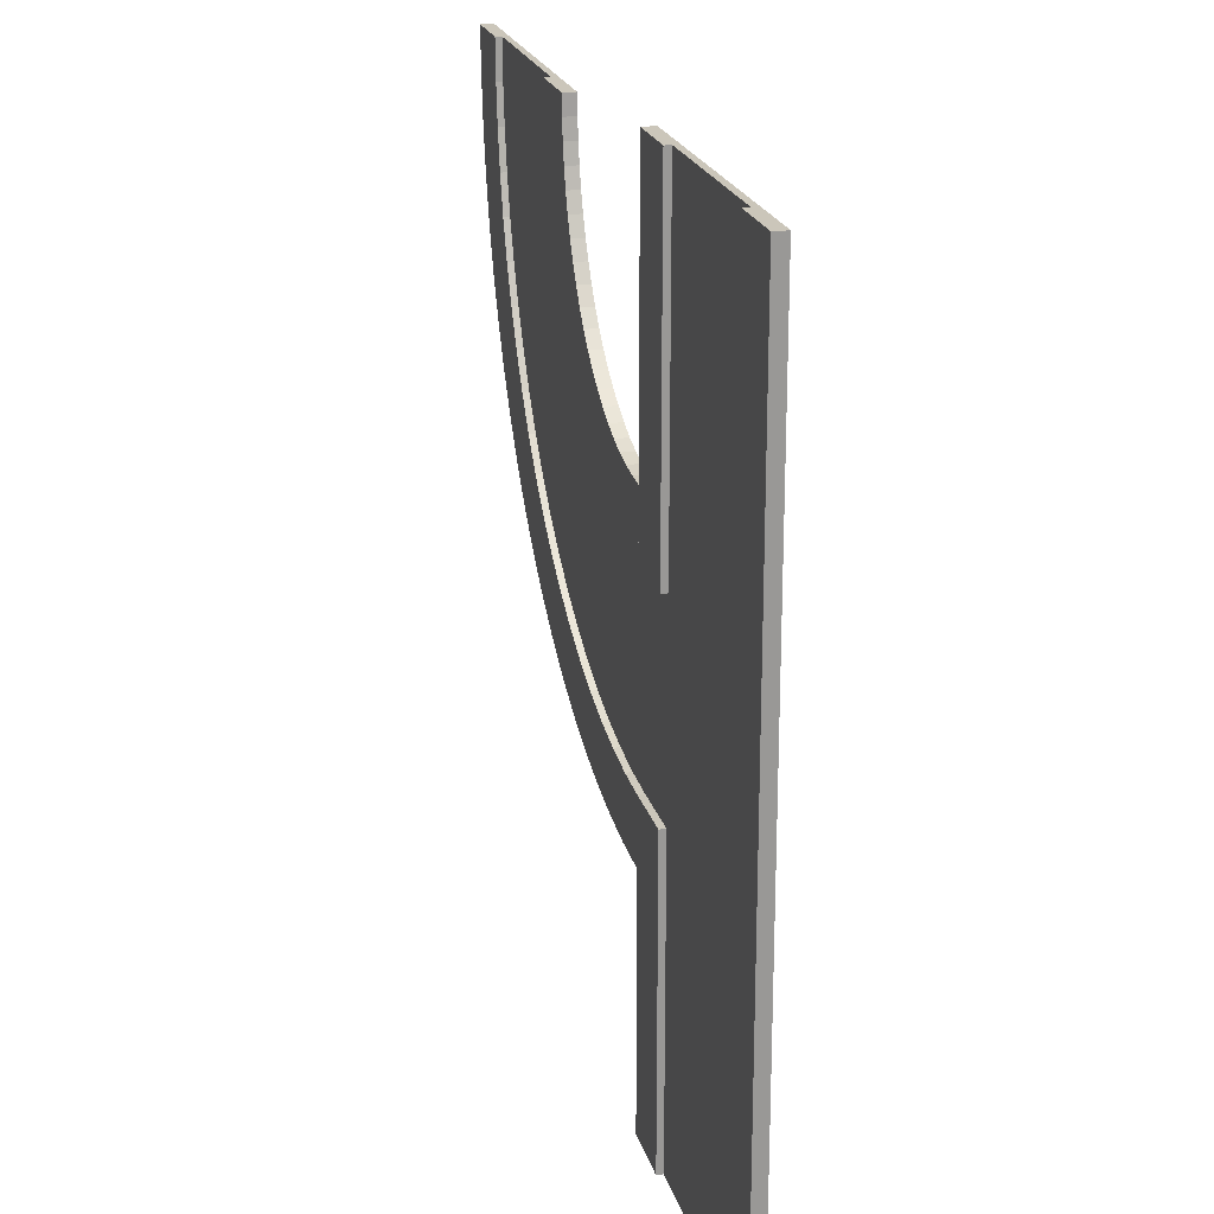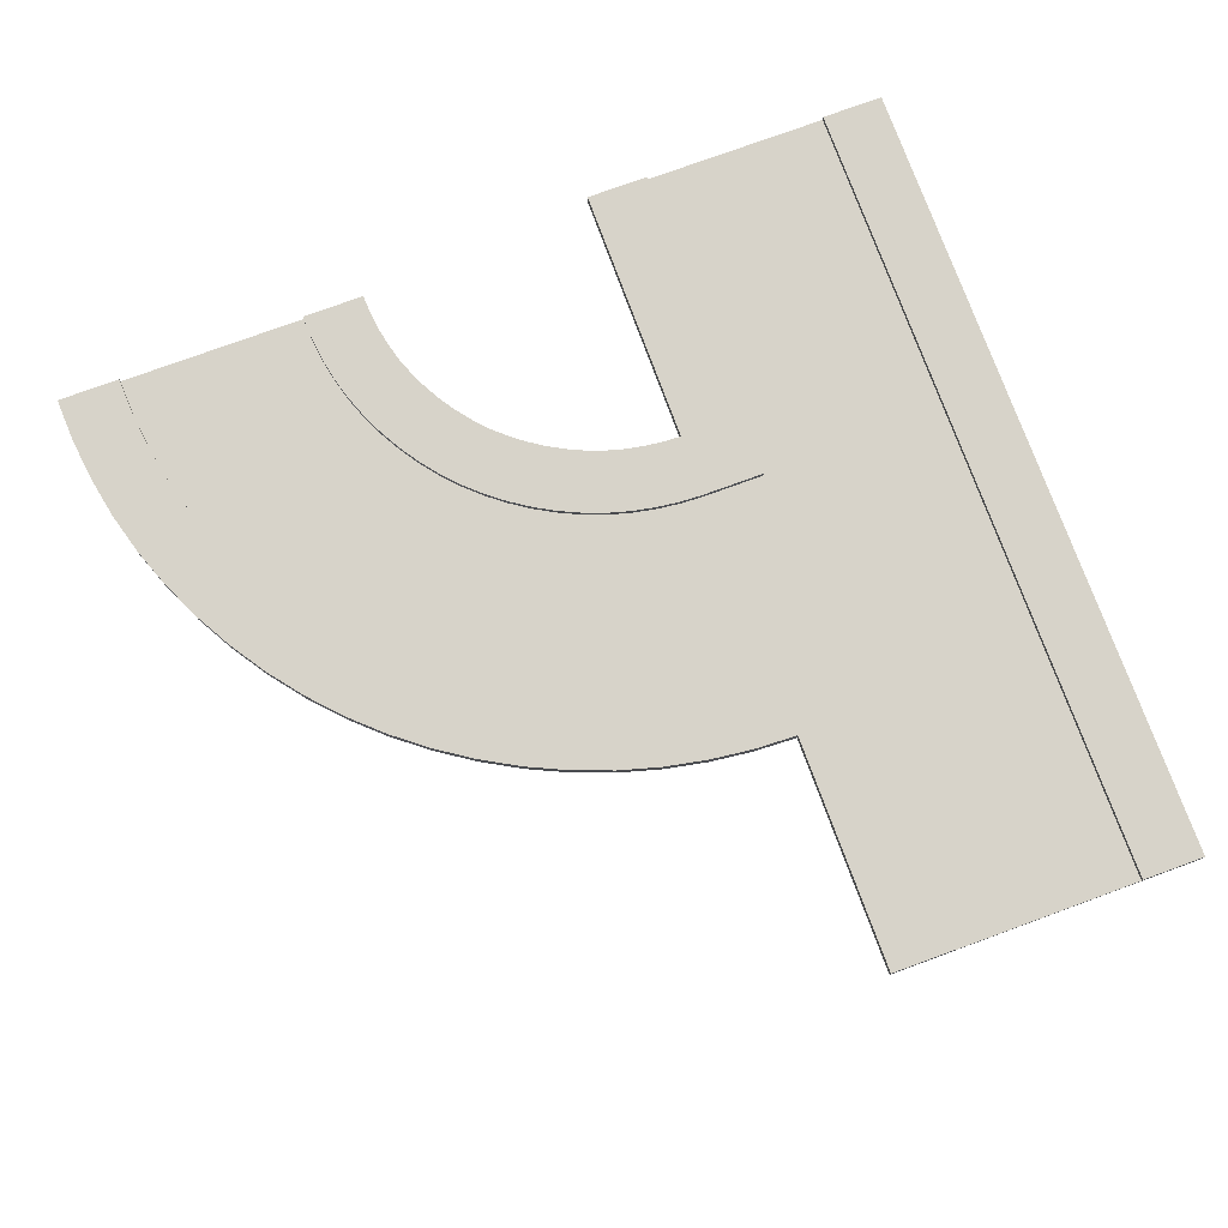
<metadata>
{"format":"obj","ext":"obj","renderer":"f3d","projection":"perspective","resolution":1024,"background":"white","views":[{"elev":21.2,"azim":-104.0,"up":"+Z"},{"elev":76.2,"azim":159.9,"up":"+Y"}]}
</metadata>
<code>
o Y_Intersection
v -66.89 0 98.98
v -66.89 0 72.98
v -63.89 0 98.98
v -63.89 0 72.98
v -66.89 -0.2 98.98
v -66.89 -0.2 72.98
v -63.89 -0.2 98.98
v -63.89 -0.2 72.98
v -68.89 -0.2 98.98
v -68.89 -0.2 72.98
v -66.89 0.2 72.98
v -66.89 0.2 98.98
v -68.89 0.2 72.98
v -68.89 0.2 98.98
v -60.89 0 98.98
v -60.89 0 72.98
v -60.89 -0.2 98.98
v -60.89 -0.2 72.98
v -58.89 -0.2 98.98
v -58.89 -0.2 72.98
v -60.89 0.2 72.98
v -60.89 0.2 98.98
v -58.89 0.2 72.98
v -58.89 0.2 98.98
v -66.89 -0.2 85.52
v -66.89 0 85.52
v -68.89 0.2 85.52
v -58.89 -0.2 85.52
v -60.89 -0.2 85.52
v -63.89 -0.2 85.52
v -63.89 0 85.52
v -60.89 0 85.52
v -58.89 0 85.52
v -58.89 0 88.52
v -58.89 0 82.52
v -58.89 0 72.98
v -58.89 0 98.98
v -66.89 0 82.52
v -66.89 0 88.52
v -63.89 0 82.52
v -63.89 0 88.52
v -66.89 -0.2 88.52
v -66.89 -0.2 82.52
v -63.89 -0.2 88.52
v -63.89 -0.2 82.52
v -68.89 -0.2 88.52
v -68.89 -0.2 82.52
v -66.89 0.2 88.52
v -66.89 0.2 82.52
v -68.89 0.2 82.52
v -68.89 0.2 88.52
v -60.89 0 88.52
v -60.89 0 82.52
v -60.89 -0.2 82.52
v -60.89 -0.2 88.52
v -58.89 -0.2 82.52
v -58.89 -0.2 88.52
v -60.89 0.2 82.52
v -60.89 0.2 88.52
v -58.89 0.2 88.52
v -58.89 0.2 82.52
v -68.89 -0.2 85.52
v -66.89 0.2 85.52
v -58.89 0 82.52
v -54.02 0 83.29
v -58.89 0 85.52
v -54.95 0 86.15
v -54.02 -0.2 83.29
v -58.89 -0.2 85.52
v -54.95 -0.2 86.15
v -53.41 -0.2 81.39
v -54.02 0.2 83.29
v -53.41 0.2 81.39
v -53.93 0.2 83.01
v -58.89 0 88.52
v -55.88 -0 89
v -55.88 -0.2 89
v -56.5 -0.2 90.9
v -55.88 0.2 89
v -56.5 0.2 90.9
v -55.97 0.2 89.29
v -58.89 -0.2 82.52
v -58.89 -0.2 80.52
v -58.89 0.2 82.52
v -58.89 0.2 80.52
v -58.89 0.2 82.22
v -58.89 -0.2 88.52
v -58.89 -0.2 90.52
v -58.89 0.2 88.52
v -58.89 0.2 90.52
v -58.89 0.2 88.82
v -58.28 -0.2 90.55
v -57.08 -0.2 90.74
v -55.14 0.2 82.67
v -57.63 0.2 82.28
v -58.28 0.2 90.55
v -57.08 0.2 90.74
v -56.62 -0.2 88.8
v -58.12 -0.2 88.56
v -55.91 -0.2 85.88
v -57.89 -0.2 85.57
v -56.62 0 88.8
v -58.12 -0 88.56
v -56.69 0.2 89.09
v -58.15 0.2 88.86
v -56.62 0.2 88.8
v -58.12 0.2 88.56
v -57.65 0.2 82.58
v -55.21 0.2 82.96
v -55.91 0 85.88
v -57.89 0 85.57
v -57.65 0 82.58
v -55.21 -0 82.96
v -54.75 0.2 81.02
v -57.49 0.2 80.58
v -57.65 -0.2 82.58
v -55.21 -0.2 82.96
v -57.49 -0.2 80.58
v -54.75 -0.2 81.02
v -57.68 0.2 90.62
v -57.41 0.2 88.95
v -56.42 -0.2 82.72
v -56.9 -0.2 85.69
v -56.11 -0.2 80.75
v -57.37 0.2 88.65
v -57.37 -0.2 88.65
v -56.42 0.2 82.72
v -56.38 0.2 82.43
v -57.68 -0.2 90.62
v -56.42 -0 82.72
v -56.11 0.2 80.75
v -57.37 0 88.65
v -56.9 0 85.69
v -54.02 0 83.29
v -49.64 0 85.53
v -54.95 0 86.15
v -51.4 0 87.96
v -49.64 -0.2 85.53
v -54.95 -0.2 86.15
v -51.4 -0.2 87.96
v -48.47 -0.2 83.92
v -49.64 0.2 85.53
v -48.47 0.2 83.92
v -49.46 0.2 85.29
v -55.88 -0 89
v -53.17 -0 90.39
v -53.17 -0.2 90.39
v -54.34 -0.2 92.01
v -53.17 0.2 90.39
v -54.34 0.2 92.01
v -53.34 0.2 90.63
v -54.02 -0.2 83.29
v -53.41 -0.2 81.39
v -54.02 0.2 83.29
v -53.41 0.2 81.39
v -53.93 0.2 83.01
v -55.88 -0.2 89
v -56.5 -0.2 90.9
v -55.88 0.2 89
v -56.5 0.2 90.9
v -55.97 0.2 89.29
v -55.93 -0.2 91.12
v -54.85 -0.2 91.67
v -50.51 0.2 84.59
v -52.75 0.2 83.45
v -55.93 0.2 91.12
v -54.85 0.2 91.67
v -53.8 -0.2 89.96
v -55.16 -0.2 89.27
v -52.24 -0.2 87.41
v -54.02 -0.2 86.5
v -53.8 0 89.96
v -55.16 -0 89.27
v -53.96 0.2 90.22
v -55.28 0.2 89.55
v -53.8 0.2 89.96
v -55.16 0.2 89.27
v -52.87 0.2 83.73
v -50.67 0.2 84.85
v -52.24 0 87.41
v -54.02 0 86.5
v -52.87 0 83.73
v -50.67 -0 84.85
v -49.62 0.2 83.14
v -52.1 0.2 81.88
v -52.87 -0.2 83.73
v -50.67 -0.2 84.85
v -52.1 -0.2 81.88
v -49.62 -0.2 83.14
v -55.38 0.2 91.37
v -54.61 0.2 89.86
v -51.75 -0.2 84.24
v -53.11 -0.2 86.92
v -50.84 -0.2 82.46
v -54.47 0.2 89.59
v -54.47 -0.2 89.59
v -51.75 0.2 84.24
v -51.61 0.2 83.98
v -55.38 -0.2 91.37
v -51.75 0 84.24
v -50.84 0.2 82.46
v -54.47 -0 89.59
v -53.11 0 86.92
v -49.64 0 85.53
v -46.16 -0 89.01
v -51.4 0 87.96
v -48.59 0 90.78
v -46.16 -0.2 89.01
v -51.4 -0.2 87.96
v -48.59 -0.2 90.78
v -44.54 -0.2 87.84
v -46.16 0.2 89.01
v -44.54 0.2 87.84
v -45.92 0.2 88.84
v -53.17 -0 90.39
v -51.02 0 92.54
v -51.02 -0.2 92.54
v -52.63 -0.2 93.72
v -51.02 0.2 92.54
v -52.63 0.2 93.72
v -51.26 0.2 92.72
v -49.64 -0.2 85.53
v -48.47 -0.2 83.92
v -49.64 0.2 85.53
v -48.47 0.2 83.92
v -49.46 0.2 85.29
v -53.17 -0.2 90.39
v -54.34 -0.2 92.01
v -53.17 0.2 90.39
v -54.34 0.2 92.01
v -53.34 0.2 90.63
v -53.87 -0.2 92.38
v -53.01 -0.2 93.24
v -46.7 0.2 87.85
v -48.47 0.2 86.07
v -53.87 0.2 92.38
v -53.01 0.2 93.24
v -51.49 -0.2 91.94
v -52.57 -0.2 90.86
v -49.21 -0.2 89.99
v -50.62 -0.2 88.58
v -51.49 0 91.94
v -52.57 -0 90.86
v -51.71 0.2 92.13
v -52.76 0.2 91.09
v -51.49 0.2 91.94
v -52.57 0.2 90.86
v -48.67 0.2 86.3
v -46.92 0.2 88.04
v -49.21 0 89.99
v -50.62 0 88.58
v -48.67 0 86.3
v -46.92 0 88.04
v -45.4 0.2 86.74
v -47.37 0.2 84.78
v -48.67 -0.2 86.3
v -46.92 -0.2 88.04
v -47.37 -0.2 84.78
v -45.4 -0.2 86.74
v -53.42 0.2 92.79
v -52.21 0.2 91.59
v -47.76 -0.2 87.13
v -49.88 -0.2 89.25
v -46.35 -0.2 85.72
v -52 0.2 91.37
v -52 -0.2 91.37
v -47.76 0.2 87.13
v -47.55 0.2 86.92
v -53.42 -0.2 92.79
v -47.76 -0 87.13
v -46.35 0.2 85.72
v -52 0 91.37
v -49.88 0 89.25
v -46.16 -0 89.01
v -43.92 0 93.4
v -48.59 0 90.78
v -46.78 0 94.32
v -43.92 -0.2 93.4
v -48.59 -0.2 90.78
v -46.78 -0.2 94.32
v -42.02 -0.2 92.78
v -43.92 0.2 93.4
v -42.02 0.2 92.78
v -43.64 0.2 93.3
v -51.02 0 92.54
v -49.63 0 95.25
v -49.63 -0.2 95.25
v -51.53 -0.2 95.87
v -49.63 0.2 95.25
v -51.53 0.2 95.87
v -49.91 0.2 95.34
v -46.16 -0.2 89.01
v -44.54 -0.2 87.84
v -46.16 0.2 89.01
v -44.54 0.2 87.84
v -45.92 0.2 88.84
v -51.02 -0.2 92.54
v -52.63 -0.2 93.72
v -51.02 0.2 92.54
v -52.63 0.2 93.72
v -51.26 0.2 92.72
v -52.3 -0.2 94.22
v -51.74 -0.2 95.3
v -44.08 0.2 92.12
v -45.22 0.2 89.88
v -52.3 0.2 94.22
v -51.74 0.2 95.3
v -49.9 -0.2 94.54
v -50.59 -0.2 93.18
v -47.13 -0.2 93.39
v -48.03 -0.2 91.61
v -49.9 0 94.54
v -50.59 0 93.18
v -50.17 0.2 94.65
v -50.85 0.2 93.33
v -49.9 0.2 94.54
v -50.59 0.2 93.18
v -45.48 0.2 90.04
v -44.35 0.2 92.24
v -47.13 0 93.39
v -48.03 0 91.61
v -45.48 -0 90.04
v -44.35 0 92.24
v -42.51 0.2 91.47
v -43.77 0.2 88.99
v -45.48 -0.2 90.04
v -44.35 -0.2 92.24
v -43.77 -0.2 88.99
v -42.51 -0.2 91.47
v -52 0.2 94.75
v -50.49 0.2 93.98
v -44.87 -0.2 91.12
v -47.55 -0.2 92.48
v -43.09 -0.2 90.21
v -50.22 0.2 93.84
v -50.22 -0.2 93.84
v -44.87 0.2 91.12
v -44.61 0.2 90.98
v -52 -0.2 94.75
v -44.87 0 91.12
v -43.09 0.2 90.21
v -50.22 -0 93.84
v -47.55 0 92.48
v -43.92 0 93.4
v -43.15 0 98.26
v -46.78 0 94.32
v -46.15 0 98.26
v -43.15 -0.2 98.26
v -46.78 -0.2 94.32
v -46.15 -0.2 98.26
v -41.15 -0.2 98.26
v -43.15 0.2 98.26
v -41.15 0.2 98.26
v -42.85 0.2 98.26
v -49.63 0 95.25
v -49.15 0 98.26
v -49.15 -0.2 98.26
v -51.15 -0.2 98.26
v -49.15 0.2 98.26
v -51.15 0.2 98.26
v -49.45 0.2 98.26
v -43.92 -0.2 93.4
v -42.02 -0.2 92.78
v -43.92 0.2 93.4
v -42.02 0.2 92.78
v -43.64 0.2 93.3
v -49.63 -0.2 95.25
v -51.53 -0.2 95.87
v -49.63 0.2 95.25
v -51.53 0.2 95.87
v -49.91 0.2 95.34
v -51.37 -0.2 96.45
v -51.18 -0.2 97.65
v -42.91 0.2 97
v -43.3 0.2 94.51
v -51.37 0.2 96.45
v -51.18 0.2 97.65
v -49.19 -0.2 97.5
v -49.42 -0.2 95.99
v -46.2 -0.2 97.26
v -46.51 -0.2 95.29
v -49.19 -0 97.5
v -49.42 0 95.99
v -49.49 0.2 97.52
v -49.72 0.2 96.06
v -49.19 0.2 97.5
v -49.42 0.2 95.99
v -43.59 0.2 94.58
v -43.21 0.2 97.02
v -46.2 0 97.26
v -46.51 0 95.29
v -43.59 0 94.58
v -43.21 0 97.02
v -41.21 0.2 96.87
v -41.65 0.2 94.12
v -43.59 -0.2 94.58
v -43.21 -0.2 97.02
v -41.65 -0.2 94.12
v -41.21 -0.2 96.87
v -51.25 0.2 97.05
v -49.57 0.2 96.78
v -43.35 -0.2 95.8
v -46.31 -0.2 96.27
v -41.38 -0.2 95.48
v -49.28 0.2 96.74
v -49.28 -0.2 96.74
v -43.35 0.2 95.8
v -43.06 0.2 95.75
v -51.25 -0.2 97.05
v -43.35 0 95.8
v -41.38 0.2 95.48
v -49.28 0 96.74
v -46.31 0 96.27
f 13 2 6
f 4 6 2
f 1 7 3
f 11 50 49
f 5 1 14
f 4 38 40
f 7 55 17
f 42 7 5
f 15 41 3
f 22 52 15
f 16 23 36
f 18 4 16
f 7 15 3
f 61 21 58
f 37 22 15
f 17 57 19
f 34 24 37
f 14 46 9
f 46 5 9
f 33 57 28
f 53 4 40
f 45 18 54
f 54 20 56
f 58 16 53
f 36 61 35
f 60 22 24
f 2 49 38
f 10 43 47
f 6 45 43
f 41 1 3
f 50 10 47
f 43 62 47
f 31 52 32
f 29 44 30
f 28 55 29
f 12 51 14
f 49 26 38
f 47 27 50
f 27 49 50
f 26 41 31
f 30 42 25
f 25 46 62
f 63 39 26
f 62 51 27
f 39 12 1
f 20 35 56
f 57 37 19
f 45 25 43
f 38 31 40
f 56 29 54
f 54 30 45
f 40 32 53
f 35 28 56
f 33 53 32
f 32 34 33
f 34 59 60
f 58 35 61
f 27 48 63
f 74 65 68
f 67 68 65
f 64 69 66
f 82 84 86
f 76 81 80
f 77 67 76
f 69 75 66
f 91 75 87
f 74 114 94
f 79 102 106
f 100 77 98
f 96 91 90
f 117 70 100
f 72 94 109
f 80 104 97
f 67 113 110
f 83 116 82
f 76 110 102
f 95 85 86
f 119 68 117
f 69 99 87
f 71 114 73
f 78 98 77
f 105 89 91
f 72 113 65
f 81 106 104
f 96 88 92
f 82 101 69
f 108 86 84
f 108 64 112
f 103 66 75
f 118 85 115
f 111 64 66
f 107 75 89
f 80 93 78
f 120 105 96
f 123 116 122
f 122 118 124
f 125 104 106
f 126 101 123
f 127 95 108
f 129 97 120
f 130 109 127
f 128 115 95
f 126 93 129
f 125 102 132
f 132 111 103
f 131 119 124
f 130 110 113
f 92 87 99
f 112 133 130
f 115 124 118
f 102 133 132
f 103 125 132
f 99 129 92
f 94 131 128
f 112 127 108
f 92 120 96
f 109 128 127
f 98 123 100
f 107 121 125
f 117 124 119
f 100 122 117
f 97 121 120
f 144 135 138
f 137 138 135
f 136 152 139
f 134 156 155
f 146 151 150
f 147 137 146
f 136 157 145
f 160 159 157
f 144 184 164
f 149 172 176
f 170 147 168
f 166 161 160
f 187 140 170
f 142 164 179
f 150 174 167
f 137 183 180
f 153 186 152
f 146 180 172
f 165 155 156
f 189 138 187
f 139 169 157
f 141 184 143
f 148 168 147
f 175 159 161
f 142 183 135
f 151 176 174
f 162 160 158
f 152 171 139
f 178 156 154
f 178 134 182
f 173 136 145
f 188 155 185
f 181 134 136
f 177 145 159
f 150 163 148
f 190 175 166
f 193 186 192
f 192 188 194
f 195 174 176
f 196 171 193
f 197 165 178
f 199 167 190
f 197 183 179
f 198 185 165
f 196 163 199
f 195 172 202
f 202 181 173
f 201 189 194
f 200 180 183
f 162 157 169
f 182 203 200
f 185 194 188
f 172 203 202
f 177 202 173
f 169 199 162
f 164 201 198
f 182 197 178
f 162 190 166
f 179 198 197
f 168 193 170
f 177 191 195
f 187 194 189
f 170 192 187
f 167 191 190
f 213 212 205
f 207 208 205
f 204 209 206
f 204 226 225
f 216 221 220
f 217 207 216
f 209 215 206
f 231 215 227
f 214 254 234
f 216 246 219
f 240 217 238
f 236 231 230
f 257 210 240
f 212 234 249
f 220 244 237
f 207 253 250
f 223 256 222
f 216 250 242
f 235 225 226
f 259 208 257
f 209 239 227
f 211 254 213
f 218 238 217
f 245 229 231
f 212 253 205
f 221 246 244
f 232 230 228
f 222 241 209
f 248 226 224
f 248 204 252
f 243 206 215
f 255 223 225
f 251 204 206
f 247 215 229
f 220 233 218
f 260 245 236
f 263 256 262
f 262 258 264
f 265 244 246
f 266 241 263
f 267 235 248
f 269 237 260
f 270 249 267
f 268 255 235
f 266 233 269
f 265 242 272
f 272 251 243
f 264 254 259
f 270 250 253
f 232 227 239
f 252 273 270
f 255 264 258
f 242 273 272
f 247 272 243
f 239 269 232
f 234 271 268
f 252 267 248
f 232 260 236
f 249 268 267
f 238 263 240
f 247 261 265
f 257 264 259
f 240 262 257
f 237 261 260
f 284 275 278
f 277 278 275
f 276 292 279
f 274 296 295
f 286 291 290
f 287 277 286
f 279 285 276
f 301 285 297
f 284 324 304
f 286 316 289
f 310 287 308
f 306 301 300
f 327 280 310
f 282 304 319
f 290 314 307
f 277 323 320
f 293 326 292
f 286 320 312
f 305 295 296
f 329 278 327
f 279 309 297
f 281 324 283
f 288 308 287
f 315 299 301
f 275 319 323
f 291 316 314
f 302 300 298
f 292 311 279
f 318 296 294
f 318 274 322
f 313 276 285
f 325 293 295
f 321 274 276
f 313 299 317
f 290 303 288
f 330 315 306
f 333 326 332
f 332 328 334
f 335 314 316
f 336 311 333
f 337 305 318
f 330 303 307
f 340 319 337
f 338 325 305
f 336 303 339
f 342 316 312
f 342 321 313
f 341 329 334
f 340 320 323
f 302 297 309
f 322 343 340
f 325 334 328
f 312 343 342
f 317 342 313
f 309 339 302
f 304 341 338
f 318 340 337
f 302 330 306
f 319 338 337
f 308 333 310
f 317 331 335
f 327 334 329
f 310 332 327
f 307 331 330
f 353 352 345
f 347 348 345
f 344 349 346
f 344 366 365
f 356 361 360
f 357 347 356
f 349 355 346
f 371 355 367
f 354 394 374
f 359 382 386
f 380 357 378
f 376 371 370
f 397 350 380
f 352 374 389
f 360 384 377
f 347 393 390
f 363 396 362
f 356 390 382
f 375 365 366
f 399 348 397
f 349 379 367
f 351 394 353
f 358 378 357
f 385 369 371
f 352 393 345
f 361 386 384
f 372 370 368
f 362 381 349
f 388 366 364
f 388 344 392
f 383 346 355
f 395 363 365
f 391 344 346
f 387 355 369
f 360 373 358
f 400 385 376
f 403 396 402
f 402 398 404
f 405 384 386
f 406 381 403
f 407 375 388
f 400 373 377
f 410 389 407
f 408 395 375
f 406 373 409
f 412 386 382
f 412 391 383
f 411 399 404
f 410 390 393
f 372 367 379
f 392 413 410
f 395 404 398
f 382 413 412
f 387 412 383
f 379 409 372
f 374 411 408
f 388 410 407
f 372 400 376
f 389 408 407
f 378 403 380
f 387 401 405
f 397 404 399
f 380 402 397
f 377 401 400
f 6 10 13
f 13 11 2
f 4 8 6
f 1 5 7
f 11 13 50
f 14 9 5
f 1 12 14
f 4 2 38
f 7 44 55
f 42 44 7
f 15 52 41
f 22 59 52
f 36 20 18
f 16 21 23
f 36 18 16
f 18 8 4
f 7 17 15
f 61 23 21
f 17 19 37
f 37 24 22
f 15 17 37
f 17 55 57
f 34 60 24
f 14 51 46
f 46 42 5
f 33 34 57
f 53 16 4
f 45 8 18
f 54 18 20
f 58 21 16
f 36 23 61
f 60 59 22
f 2 11 49
f 10 6 43
f 6 8 45
f 41 39 1
f 50 13 10
f 43 25 62
f 31 41 52
f 29 55 44
f 28 57 55
f 12 48 51
f 49 63 26
f 47 62 27
f 27 63 49
f 26 39 41
f 30 44 42
f 25 42 46
f 63 48 39
f 62 46 51
f 39 48 12
f 20 36 35
f 57 34 37
f 45 30 25
f 38 26 31
f 56 28 29
f 54 29 30
f 40 31 32
f 35 33 28
f 33 35 53
f 32 52 34
f 34 52 59
f 58 53 35
f 27 51 48
f 68 71 73
f 74 72 65
f 68 73 74
f 67 70 68
f 64 82 69
f 85 83 82
f 82 64 84
f 86 85 82
f 80 78 77
f 76 79 81
f 80 77 76
f 77 70 67
f 69 87 75
f 87 88 90
f 91 89 75
f 87 90 91
f 74 73 114
f 79 76 102
f 100 70 77
f 96 105 91
f 117 68 70
f 72 74 94
f 80 81 104
f 67 65 113
f 83 118 116
f 76 67 110
f 95 115 85
f 119 71 68
f 69 101 99
f 71 119 114
f 78 93 98
f 105 107 89
f 72 109 113
f 81 79 106
f 96 90 88
f 82 116 101
f 108 95 86
f 108 84 64
f 103 111 66
f 118 83 85
f 111 112 64
f 107 103 75
f 80 97 93
f 120 121 105
f 123 101 116
f 122 116 118
f 125 121 104
f 126 99 101
f 127 128 95
f 129 93 97
f 130 113 109
f 128 131 115
f 126 98 93
f 125 106 102
f 132 133 111
f 131 114 119
f 130 133 110
f 92 88 87
f 112 111 133
f 115 131 124
f 102 110 133
f 103 107 125
f 99 126 129
f 94 114 131
f 112 130 127
f 92 129 120
f 109 94 128
f 98 126 123
f 107 105 121
f 117 122 124
f 100 123 122
f 97 104 121
f 138 141 143
f 144 142 135
f 138 143 144
f 137 140 138
f 136 134 152
f 155 153 152
f 134 154 156
f 155 152 134
f 150 148 147
f 146 149 151
f 150 147 146
f 147 140 137
f 136 139 157
f 157 158 160
f 160 161 159
f 159 145 157
f 144 143 184
f 149 146 172
f 170 140 147
f 166 175 161
f 187 138 140
f 142 144 164
f 150 151 174
f 137 135 183
f 153 188 186
f 146 137 180
f 165 185 155
f 189 141 138
f 139 171 169
f 141 189 184
f 148 163 168
f 175 177 159
f 142 179 183
f 151 149 176
f 162 166 160
f 152 186 171
f 178 165 156
f 178 154 134
f 173 181 136
f 188 153 155
f 181 182 134
f 177 173 145
f 150 167 163
f 190 191 175
f 193 171 186
f 192 186 188
f 195 191 174
f 196 169 171
f 197 198 165
f 199 163 167
f 197 200 183
f 198 201 185
f 196 168 163
f 195 176 172
f 202 203 181
f 201 184 189
f 200 203 180
f 162 158 157
f 182 181 203
f 185 201 194
f 172 180 203
f 177 195 202
f 169 196 199
f 164 184 201
f 182 200 197
f 162 199 190
f 179 164 198
f 168 196 193
f 177 175 191
f 187 192 194
f 170 193 192
f 167 174 191
f 208 211 213
f 213 214 212
f 205 208 213
f 207 210 208
f 204 222 209
f 225 223 222
f 204 224 226
f 225 222 204
f 220 218 217
f 216 219 221
f 220 217 216
f 217 210 207
f 209 227 215
f 227 228 230
f 231 229 215
f 227 230 231
f 214 213 254
f 216 242 246
f 240 210 217
f 236 245 231
f 257 208 210
f 212 214 234
f 220 221 244
f 207 205 253
f 223 258 256
f 216 207 250
f 235 255 225
f 259 211 208
f 209 241 239
f 211 259 254
f 218 233 238
f 245 247 229
f 212 249 253
f 221 219 246
f 232 236 230
f 222 256 241
f 248 235 226
f 248 224 204
f 243 251 206
f 255 258 223
f 251 252 204
f 247 243 215
f 220 237 233
f 260 261 245
f 263 241 256
f 262 256 258
f 265 261 244
f 266 239 241
f 267 268 235
f 269 233 237
f 270 253 249
f 268 271 255
f 266 238 233
f 265 246 242
f 272 273 251
f 264 271 254
f 270 273 250
f 232 228 227
f 252 251 273
f 255 271 264
f 242 250 273
f 247 265 272
f 239 266 269
f 234 254 271
f 252 270 267
f 232 269 260
f 249 234 268
f 238 266 263
f 247 245 261
f 257 262 264
f 240 263 262
f 237 244 261
f 278 281 283
f 284 282 275
f 278 283 284
f 277 280 278
f 276 274 292
f 295 293 292
f 274 294 296
f 295 292 274
f 290 288 287
f 286 289 291
f 290 287 286
f 287 280 277
f 279 297 285
f 297 298 300
f 301 299 285
f 297 300 301
f 284 283 324
f 286 312 316
f 310 280 287
f 306 315 301
f 327 278 280
f 282 284 304
f 290 291 314
f 277 275 323
f 293 328 326
f 286 277 320
f 305 325 295
f 329 281 278
f 279 311 309
f 281 329 324
f 288 303 308
f 315 317 299
f 275 282 319
f 291 289 316
f 302 306 300
f 292 326 311
f 318 305 296
f 318 294 274
f 313 321 276
f 325 328 293
f 321 322 274
f 313 285 299
f 290 307 303
f 330 331 315
f 333 311 326
f 332 326 328
f 335 331 314
f 336 309 311
f 337 338 305
f 330 339 303
f 340 323 319
f 338 341 325
f 336 308 303
f 342 335 316
f 342 343 321
f 341 324 329
f 340 343 320
f 302 298 297
f 322 321 343
f 325 341 334
f 312 320 343
f 317 335 342
f 309 336 339
f 304 324 341
f 318 322 340
f 302 339 330
f 319 304 338
f 308 336 333
f 317 315 331
f 327 332 334
f 310 333 332
f 307 314 331
f 348 351 353
f 353 354 352
f 345 348 353
f 347 350 348
f 344 362 349
f 365 363 362
f 344 364 366
f 365 362 344
f 360 358 357
f 356 359 361
f 360 357 356
f 357 350 347
f 349 367 355
f 367 368 370
f 371 369 355
f 367 370 371
f 354 353 394
f 359 356 382
f 380 350 357
f 376 385 371
f 397 348 350
f 352 354 374
f 360 361 384
f 347 345 393
f 363 398 396
f 356 347 390
f 375 395 365
f 399 351 348
f 349 381 379
f 351 399 394
f 358 373 378
f 385 387 369
f 352 389 393
f 361 359 386
f 372 376 370
f 362 396 381
f 388 375 366
f 388 364 344
f 383 391 346
f 395 398 363
f 391 392 344
f 387 383 355
f 360 377 373
f 400 401 385
f 403 381 396
f 402 396 398
f 405 401 384
f 406 379 381
f 407 408 375
f 400 409 373
f 410 393 389
f 408 411 395
f 406 378 373
f 412 405 386
f 412 413 391
f 411 394 399
f 410 413 390
f 372 368 367
f 392 391 413
f 395 411 404
f 382 390 413
f 387 405 412
f 379 406 409
f 374 394 411
f 388 392 410
f 372 409 400
f 389 374 408
f 378 406 403
f 387 385 401
f 397 402 404
f 380 403 402
f 377 384 401

</code>
